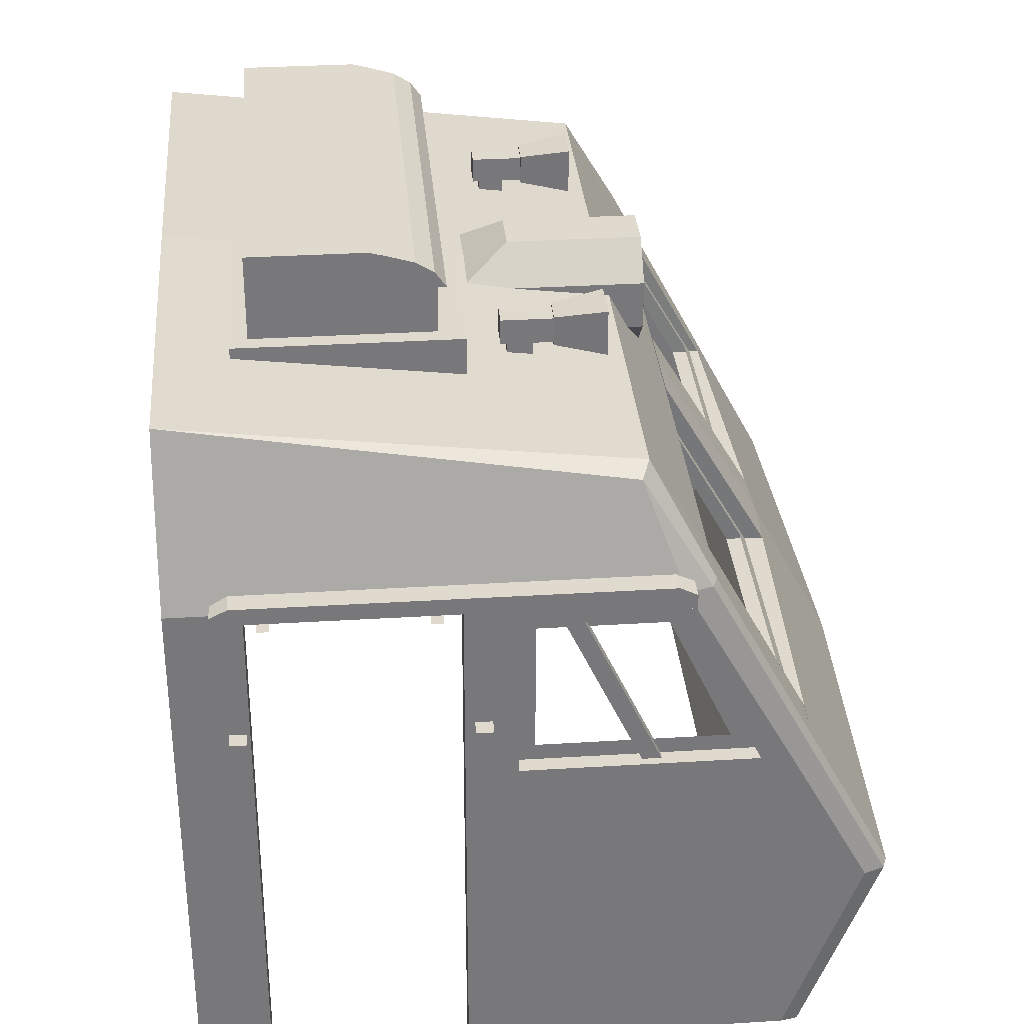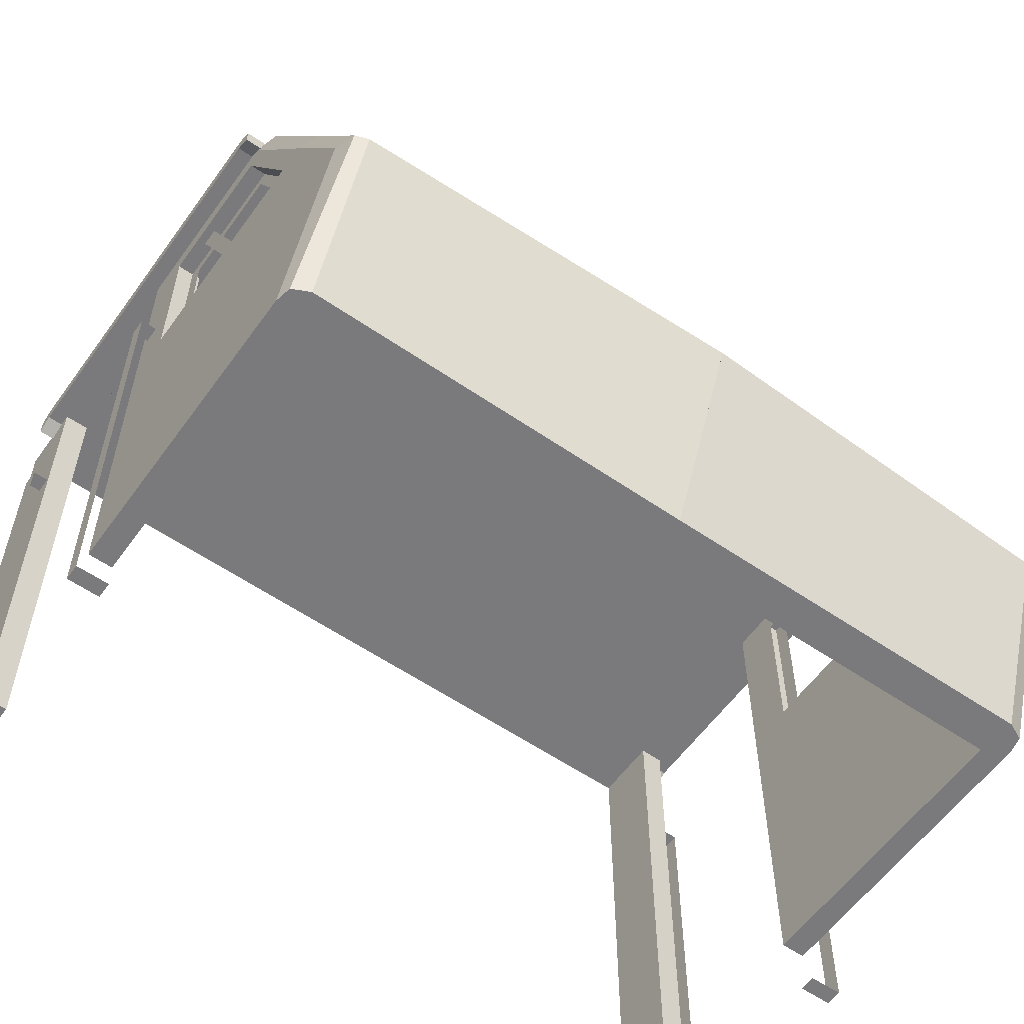
<metadata>
{"format":"obj","ext":"obj","renderer":"f3d","projection":"perspective","resolution":1024,"background":"white","views":[{"elev":32.8,"azim":85.1,"up":"+Y"},{"elev":-58.2,"azim":144.6,"up":"+Y"}]}
</metadata>
<code>
o cube_selection
v -0.3125 2.797 2.281
v -0.3125 2.938 2.938
v -0.3125 2.938 2.516
v 1.375 2.438 3
v 1.375 2.625 3
v -0.375 2.625 3
v -0.375 2.438 3
v -0.375 2.438 2.188
v -0.375 2.625 2.188
v 1.375 2.625 2.188
v 1.375 2.438 2.188
v 1.312 2.625 2.281
v 1.312 2.797 2.281
v 1.313 2.938 2.937
v 1.313 2.625 2.937
v 1.312 2.797 2.25
v 1.312 2.853 2.29
v 1.312 2.922 2.453
v 1.312 2.938 2.516
v 1.312 2.893 2.355
v -0.3125 2.625 2.281
v -0.3125 2.797 2.281
v -0.3125 2.893 2.355
v -0.3125 2.922 2.453
v -0.3125 2.938 2.938
v -0.3125 2.938 2.516
v -0.3125 2.625 2.938
v -0.3125 2.853 2.29
v -0.3125 2.797 2.25
v 1.313 2.938 2.937
v 1.312 2.797 2.281
v 1.312 2.938 2.516
v -1.063 1.276 1.102
v -1.063 1.276 1.21
v -1.063 2 1.579
v -1.063 2 1.502
v -0.9844 1.306 1.018
v -0.9846 2 1.388
v -0.7965 2 1.388
v -0.8121 1.306 1.013
v -1.035 2 1.406
v -1.034 1.275 1.021
v 0.5008 2 1.385
v 0.5008 1.306 0.9715
v 0.2823 1.306 0.9785
v 0.3027 2 1.385
v 0.3004 2.002 1.451
v -0.8089 2.002 1.451
v -0.8089 1.948 1.42
v 0.3004 1.948 1.42
v -0.8089 2.002 1.451
v 0.3004 2.002 1.451
v 0.3004 1.948 1.42
v -0.8089 1.948 1.42
v -0.7503 1.947 1.42
v -0.7972 1.948 1.42
v -0.809 1.361 1.081
v -0.7622 1.36 1.081
v -0.7972 1.948 1.42
v -0.7503 1.947 1.42
v -0.7622 1.36 1.081
v -0.809 1.361 1.081
v 0.299 1.948 1.42
v 0.2522 1.949 1.42
v 0.2403 1.361 1.081
v 0.2872 1.361 1.081
v 0.2522 1.949 1.42
v 0.299 1.948 1.42
v 0.2872 1.361 1.081
v 0.2403 1.361 1.081
v 0.2964 1.361 1.081
v -0.8129 1.361 1.081
v -0.8129 1.306 1.05
v 0.2964 1.306 1.05
v -0.8129 1.361 1.081
v 0.2964 1.361 1.081
v 0.2964 1.306 1.05
v -0.8129 1.306 1.05
v -0.9846 2.012 1.972
v -1.031 2.012 1.972
v -1.031 1.049 1.523
v -0.9846 1.049 1.523
v -1.031 2.039 1.915
v -0.9846 2.039 1.915
v -0.9846 1.076 1.466
v -1.031 1.076 1.466
v -0.969 1.901 1.527
v -0.969 1.901 2.066
v -0.969 2 2.066
v -0.969 2 1.579
v -0.969 2 2.254
v -1.063 2 2.254
v -1.063 0 2.254
v -0.969 0 2.254
v -1.063 0 2.066
v -1.063 2 2.066
v -0.969 0 2.066
v -0.969 1.276 2.066
v -1.063 1.276 2.066
v -1.063 0.7133 2.066
v -0.969 0.7133 2.066
v -0.969 1.276 1.21
v -0.9687 0.7133 0.8909
v -0.8608 2.408 1.614
v 0.5 2.424 1.615
v 0.5 2 1.388
v -0.7973 2 1.388
v 0.5 2.627 3.254
v -0.8631 2.612 3.254
v -1.05 0 1.004
v -0.969 0 1.122
v -0.969 2 1.506
v -0.969 1.308 1.125
v -0.8036 1.308 1.124
v -0.7975 2 1.506
v 0.5 1.307 1.123
v 0.5 2 1.506
v 0.3023 2 1.506
v 0.2904 1.307 1.122
v 0.3018 2 1.388
v -0.8129 1.306 1.013
v -0.9846 2 1.388
v -0.969 2 3.254
v -1.064 2 3.255
v -1.064 0 3.255
v -0.969 0 3.254
v -1.064 0 2.99
v -1.064 2 2.99
v -0.969 2 2.988
v -0.969 0 2.988
v -1.063 1.901 1.527
v -1.063 1.901 2.066
v -1.063 1.276 1.21
v 0.5 2 1.62
v 0.5 0.7133 0.8909
v 0.5 6.25e-07 1.125
v 0.5 2 3.254
v -0.9835 1.306 1.018
v 0.5 0.7135 0.6588
v -0.9844 0.7133 0.7034
v -0.9844 6.25e-07 0.9728
v 0.5 6.25e-07 0.9759
v -1.063 1.901 1.458
v -1.063 2 2.066
v -1.063 2 1.51
v -1.063 1.276 1.102
v -1.063 0.7133 0.7971
v -1.063 2 1.502
v -1.064 2 3.255
v -0.8631 2.612 3.254
v -0.939 2.377 1.645
v -1.063 0 2.066
v -1.063 0 1.067
v -1.034 0.7133 0.7221
v -1.035 2 1.406
v -1.034 1.275 1.021
v -1.031 1.969 3.097
v -1.031 2.031 3.097
v -1.125 2.031 3.097
v -1.125 1.969 3.097
v -1.125 2.031 1.472
v -1.031 2.031 1.472
v -1.031 1.969 1.472
v -1.125 1.969 1.472
v -1.125 2.062 3.035
v -1.031 2.062 3.035
v -1.031 2.062 1.535
v -1.125 2.062 1.535
v -1.031 2 1.535
v -1.031 2 3.035
v -1.125 2 3.035
v -1.125 2 1.535
v -1 1.901 2.066
v -1 1.901 2.066
v -1 1.838 2.066
v -1 1.838 2.066
v -1 1.901 1.441
v -1 1.901 1.441
v -1 1.838 1.441
v -1 1.838 1.441
v -1 1.967 1.535
v -1 1.967 1.535
v -1 1.94 1.592
v -1 1.94 1.592
v -1 1.287 1.218
v -1 1.287 1.218
v -1 1.261 1.275
v -1 1.261 1.275
v -1 1.838 2.066
v -1 1.838 2.066
v -1 1.338 2.066
v -1 1.338 2.066
v -1 1.838 2.004
v -1 1.838 2.004
v -1 1.338 2.004
v -1 1.338 2.004
v -1 1.338 2.066
v -1 1.338 2.066
v -1 1.276 2.066
v -1 1.276 2.066
v -1 1.338 1.191
v -1 1.338 1.191
v -1 1.276 1.191
v -1 1.276 1.191
v 0.5 6.25e-07 0.9759
v -0.9844 6.25e-07 0.9728
v -1.125 1.5 3
v -1 1.5 3
v -1.125 1.5 3
v -1 1.5 3
v -1.125 1.5 3.063
v -1 1.5 3.062
v -1.125 1.5 3
v -1.125 1.5 3
v -1.125 -0.25 3
v -1.125 -0.25 3
v -1.125 -0.25 3.063
v -1.125 -0.25 3
v -1 -0.25 3
v -1.125 -0.25 3
v -1 -0.25 3
v -1 -0.25 3.062
v -1.125 1.5 2.156
v -1 1.5 2.156
v -1.125 1.5 2.156
v -1 1.5 2.156
v -1.125 1.5 2.219
v -1 1.5 2.219
v -1.125 1.5 2.156
v -1.125 1.5 2.156
v -1.125 -0.25 2.156
v -1.125 -0.25 2.156
v -1.125 -0.25 2.219
v -1.125 -0.25 2.156
v -1 -0.25 2.156
v -1.125 -0.25 2.156
v -1 -0.25 2.156
v -1 -0.25 2.219
v -0.1289 2.375 2.035
v -0.1289 2.531 2.035
v -0.1992 2.531 2.035
v -0.1992 2.375 2.035
v -0.1992 2.375 1.941
v -0.1992 2.531 1.941
v -0.1289 2.531 1.941
v -0.1289 2.375 1.941
v -0.25 2.469 1.684
v -0.25 2.641 1.684
v -0.07813 2.641 1.684
v -0.07813 2.469 1.684
v -0.2188 2.609 1.871
v -0.1094 2.609 1.871
v -0.1094 2.5 1.871
v -0.2188 2.5 1.871
v -0.1172 2.508 2.059
v -0.1172 2.602 2.059
v -0.2109 2.602 2.059
v -0.2109 2.508 2.059
v -0.2109 2.508 1.871
v -0.2109 2.602 1.871
v -0.1172 2.602 1.871
v -0.1172 2.508 1.871
v -0.1094 2.5 1.871
v -0.1094 2.609 1.871
v -0.2188 2.609 1.871
v -0.2188 2.5 1.871
v 1.199 2.531 2.035
v 1.129 2.531 2.035
v 1.129 2.375 2.035
v 1.199 2.375 2.035
v 1.129 2.531 1.941
v 1.199 2.531 1.941
v 1.199 2.375 1.941
v 1.129 2.375 1.941
v 1.078 2.641 1.684
v 1.25 2.641 1.684
v 1.25 2.469 1.684
v 1.078 2.469 1.684
v 1.109 2.609 1.871
v 1.219 2.609 1.871
v 1.219 2.5 1.871
v 1.109 2.5 1.871
v 1.211 2.602 2.059
v 1.117 2.602 2.059
v 1.117 2.508 2.059
v 1.211 2.508 2.059
v 1.117 2.602 1.871
v 1.211 2.602 1.871
v 1.211 2.508 1.871
v 1.117 2.508 1.871
v 1.219 2.609 1.871
v 1.109 2.609 1.871
v 1.109 2.5 1.871
v 1.219 2.5 1.871
v 0.5906 2.594 1.484
v 0.5906 2.594 1.984
v 0.7188 2.466 2.172
v 0.7187 2.466 1.484
v 0.7187 2.284 1.484
v 0.7188 2.284 2.219
v 0.5906 2.156 2.156
v 0.5906 2.156 1.484
v 0.4094 2.594 1.984
v 0.5906 2.594 1.984
v 0.5906 2.594 1.484
v 0.4094 2.594 1.484
v 0.5906 2.156 2.156
v 0.4094 2.156 2.156
v 0.4094 2.156 1.484
v 0.5906 2.156 1.484
v 0.7188 2.284 2.219
v 0.2813 2.284 2.219
v 0.7188 2.466 2.172
v 0.2812 2.466 2.172
v 0.7187 2.466 1.484
v 0.2812 2.466 1.484
v 0.7187 2.284 1.484
v 0.2812 2.284 1.484
v 0.2812 2.466 2.172
v 0.4094 2.594 1.984
v 0.4094 2.594 1.484
v 0.2812 2.466 1.484
v 0.4094 2.156 2.156
v 0.2813 2.284 2.219
v 0.2812 2.284 1.484
v 0.4094 2.156 1.484
v 2.063 2 1.579
v 2.063 1.276 1.21
v 2.063 1.276 1.102
v 2.063 2 1.502
v 1.796 2 1.388
v 1.985 2 1.388
v 1.984 1.306 1.018
v 1.812 1.306 1.013
v 2.035 2 1.406
v 2.034 1.275 1.021
v 0.7177 1.306 0.9785
v 0.4992 1.306 0.9715
v 0.4992 2 1.385
v 0.6973 2 1.385
v 1.809 1.948 1.42
v 1.809 2.002 1.451
v 0.6996 2.002 1.451
v 0.6996 1.948 1.42
v 0.6996 1.948 1.42
v 0.6996 2.002 1.451
v 1.809 2.002 1.451
v 1.809 1.948 1.42
v 1.809 1.361 1.081
v 1.797 1.948 1.42
v 1.75 1.947 1.42
v 1.762 1.36 1.081
v 1.762 1.36 1.081
v 1.75 1.947 1.42
v 1.797 1.948 1.42
v 1.809 1.361 1.081
v 0.7597 1.361 1.081
v 0.7478 1.949 1.42
v 0.701 1.948 1.42
v 0.7128 1.361 1.081
v 0.7128 1.361 1.081
v 0.701 1.948 1.42
v 0.7478 1.949 1.42
v 0.7597 1.361 1.081
v 1.813 1.306 1.05
v 1.813 1.361 1.081
v 0.7036 1.361 1.081
v 0.7036 1.306 1.05
v 0.7036 1.306 1.05
v 0.7036 1.361 1.081
v 1.813 1.361 1.081
v 1.813 1.306 1.05
v 2.031 1.049 1.523
v 2.031 2.012 1.972
v 1.985 2.012 1.972
v 1.985 1.049 1.523
v 1.985 1.076 1.466
v 1.985 2.039 1.915
v 2.031 2.039 1.915
v 2.031 1.076 1.466
v 1.969 2 2.066
v 1.969 1.901 2.066
v 1.969 1.901 1.527
v 1.969 2 1.579
v 2.063 0 2.254
v 2.063 2 2.254
v 1.969 2 2.254
v 1.969 0 2.254
v 2.063 2 2.066
v 2.063 0 2.066
v 1.969 0 2.066
v 2.063 0.7133 2.066
v 2.063 1.276 2.066
v 1.969 1.276 2.066
v 1.969 0.7133 2.066
v 1.969 1.276 1.21
v 1.969 0.7133 0.8909
v 0.5 2 1.388
v 0.5 2.424 1.615
v 1.861 2.408 1.614
v 1.797 2 1.388
v 0.5 2.627 3.254
v 1.863 2.612 3.254
v 2.05 0 1.004
v 1.969 0 1.122
v 1.804 1.308 1.124
v 1.969 1.308 1.125
v 1.969 2 1.506
v 1.798 2 1.506
v 0.6977 2 1.506
v 0.5 2 1.506
v 0.5 1.307 1.123
v 0.7096 1.307 1.122
v 0.6982 2 1.388
v 1.813 1.306 1.013
v 1.985 2 1.388
v 2.064 0 3.255
v 2.064 2 3.255
v 1.969 2 3.254
v 1.969 0 3.254
v 1.969 2 2.988
v 2.064 2 2.99
v 2.064 0 2.99
v 1.969 0 2.988
v 2.063 1.901 1.527
v 2.063 1.901 2.066
v 2.063 1.276 1.21
v 0.5 2 1.62
v 0.5 0.7133 0.8909
v 0.5 6.25e-07 1.125
v 0.5 2 3.254
v 0.5 0.7135 0.6588
v 1.984 1.306 1.018
v 1.984 0.7133 0.7034
v 1.984 6.25e-07 0.9728
v 0.5 6.25e-07 0.9759
v 2.063 2 2.066
v 2.063 1.901 1.458
v 2.063 2 1.51
v 2.063 1.276 1.102
v 2.063 0.7133 0.7971
v 1.863 2.612 3.254
v 2.064 2 3.255
v 2.063 2 1.502
v 1.939 2.377 1.645
v 2.063 0 2.066
v 2.063 0 1.067
v 2.034 0.7133 0.7221
v 2.035 2 1.406
v 2.034 1.275 1.021
v 2.125 2.031 3.097
v 2.031 2.031 3.097
v 2.031 1.969 3.097
v 2.125 1.969 3.097
v 2.031 1.969 1.472
v 2.031 2.031 1.472
v 2.125 2.031 1.472
v 2.125 1.969 1.472
v 2.031 2.062 1.535
v 2.031 2.062 3.035
v 2.125 2.062 3.035
v 2.125 2.062 1.535
v 2.125 2 3.035
v 2.031 2 3.035
v 2.031 2 1.535
v 2.125 2 1.535
v 2 1.901 2.066
v 2 1.901 2.066
v 2 1.838 2.066
v 2 1.838 2.066
v 2 1.901 1.441
v 2 1.901 1.441
v 2 1.838 1.441
v 2 1.838 1.441
v 2 1.967 1.535
v 2 1.967 1.535
v 2 1.94 1.592
v 2 1.94 1.592
v 2 1.287 1.218
v 2 1.287 1.218
v 2 1.261 1.275
v 2 1.261 1.275
v 2 1.838 2.066
v 2 1.838 2.066
v 2 1.338 2.066
v 2 1.338 2.066
v 2 1.838 2.004
v 2 1.838 2.004
v 2 1.338 2.004
v 2 1.338 2.004
v 2 1.338 2.066
v 2 1.338 2.066
v 2 1.276 2.066
v 2 1.276 2.066
v 2 1.338 1.191
v 2 1.338 1.191
v 2 1.276 1.191
v 2 1.276 1.191
v 0.5 6.25e-07 0.9759
v 1.984 6.25e-07 0.9728
v 2 1.5 3
v 2.125 1.5 3
v 2.125 1.5 3
v 2 1.5 3
v 2 1.5 3.062
v 2.125 1.5 3.062
v 2.125 1.5 3
v 2.125 1.5 3
v 2.125 -0.25 3
v 2.125 -0.25 3
v 2.125 -0.25 3.062
v 2 -0.25 3
v 2.125 -0.25 3
v 2.125 -0.25 3
v 2 -0.25 3
v 2 -0.25 3.062
v 2 1.5 2.156
v 2.125 1.5 2.156
v 2.125 1.5 2.156
v 2 1.5 2.156
v 2 1.5 2.219
v 2.125 1.5 2.219
v 2.125 1.5 2.156
v 2.125 1.5 2.156
v 2.125 -0.25 2.156
v 2.125 -0.25 2.156
v 2.125 -0.25 2.219
v 2 -0.25 2.156
v 2.125 -0.25 2.156
v 2.125 -0.25 2.156
v 2 -0.25 2.156
v 2 -0.25 2.219
f 1 2 3
f 4 5 6 7
f 8 9 10 11
f 6 5 10 9
f 7 6 9 8
f 11 10 5 4
f 12 13 14 15
f 13 16 17
f 18 19 13
f 20 18 13 17
f 21 22 13 12
f 23 24 18 20
f 25 14 19 26
f 15 14 25 27
f 19 18 24 26
f 20 17 28 23
f 29 28 17 16
f 22 29 16 13
f 25 22 21 27
f 29 22 28
f 26 24 22
f 22 24 23 28
f 30 31 32
f 33 34 35 36
f 37 38 39 40
f 41 38 37 42
f 43 44 45 46
f 47 48 49 50
f 51 52 53 54
f 51 48 47 52
f 53 50 49 54
f 52 47 50 53
f 48 51 54 49
f 55 56 57 58
f 59 60 61 62
f 59 56 55 60
f 61 58 57 62
f 60 55 58 61
f 56 59 62 57
f 63 64 65 66
f 67 68 69 70
f 67 64 63 68
f 69 66 65 70
f 68 63 66 69
f 64 67 70 65
f 71 72 73 74
f 75 76 77 78
f 75 72 71 76
f 77 74 73 78
f 76 71 74 77
f 72 75 78 73
f 79 80 81 82
f 83 84 85 86
f 84 79 82 85
f 80 83 86 81
f 89 88 87 90
f 91 92 93 94
f 95 96 89 97
f 94 93 95 97
f 93 92 96 95
f 89 91 94 97
f 98 99 100 101
f 102 98 101 103
f 104 105 106 107
f 108 105 104 109
f 97 95 110 111
f 103 101 97 111
f 112 113 114 115
f 116 117 118 119
f 118 115 107 120
f 120 45 119 118
f 114 121 107 115
f 119 45 121 114
f 104 107 122
f 123 124 125 126
f 127 128 129 130
f 126 125 127 130
f 125 124 128 127
f 129 123 126 130
f 131 87 88 132
f 133 102 87 131
f 133 99 98 102
f 128 92 91 129
f 117 134 90 112
f 90 102 113 112
f 135 103 111 136
f 137 123 90 134
f 138 44 139 140
f 141 111 110
f 111 141 142 136
f 113 103 135 116
f 113 102 103
f 137 108 109 124
f 143 132 144 145
f 100 99 146 147
f 148 149 150 151
f 152 100 147 153
f 110 153 147 154
f 151 155 148
f 156 154 147 146
f 156 146 148 155
f 150 151 109
f 122 155 151 104
f 156 138 140 154
f 141 110 154 140
f 104 151 109
f 157 158 159 160
f 161 162 163 164
f 165 166 167 168
f 169 170 171 172
f 171 165 168 172
f 167 162 161 168
f 168 161 164 172
f 172 164 163 169
f 165 159 158 166
f 170 157 160 171
f 171 160 159 165
f 173 174 175 176
f 177 178 179 180
f 177 174 173 178
f 179 176 175 180
f 178 173 176 179
f 174 177 180 175
f 181 182 183 184
f 185 186 187 188
f 185 182 181 186
f 187 183 184 188
f 186 181 184 187
f 182 185 188 183
f 189 190 191 192
f 193 194 195 196
f 193 190 189 194
f 195 192 191 196
f 194 189 192 195
f 190 193 196 191
f 197 198 199 200
f 201 202 203 204
f 201 198 197 202
f 203 200 199 204
f 202 197 200 203
f 198 201 204 199
f 140 139 205 206
f 153 110 152
f 207 208 209 210
f 211 212 208 207
f 212 211 209 210
f 208 212 210
f 213 214 215 216
f 217 211 213 215
f 216 214 211 217
f 218 219 220 221
f 219 222 221
f 222 217 220 221
f 217 222 219 218
f 214 211 213
f 215 217 216
f 207 211 209
f 218 217 220
f 223 224 225 226
f 227 228 224 223
f 228 227 225 226
f 223 227 225
f 224 226 228
f 229 230 231 232
f 233 227 229 231
f 232 230 227 233
f 234 235 236 237
f 238 233 236 237
f 235 238 237
f 233 238 235 234
f 230 227 229
f 231 233 232
f 234 233 236
f 239 240 241 242
f 243 244 245 246
f 241 240 245 244
f 239 242 243 246
f 242 241 244 243
f 246 245 240 239
f 247 248 249 250
f 251 252 249 248
f 253 254 247 250
f 254 251 248 247
f 250 249 252 253
f 255 256 257 258
f 259 260 261 262
f 257 256 261 260
f 255 258 259 262
f 258 257 260 259
f 262 261 256 255
f 263 264 265 266
f 267 268 269 270
f 271 272 273 274
f 271 268 267 272
f 273 270 269 274
f 272 267 270 273
f 268 271 274 269
f 275 276 277 278
f 275 279 280 276
f 277 281 282 278
f 276 280 281 277
f 279 275 278 282
f 283 284 285 286
f 287 288 289 290
f 287 284 283 288
f 289 286 285 290
f 288 283 286 289
f 284 287 290 285
f 291 292 293 294
f 295 296 297 298
f 299 300 301 302
f 298 297 300 299
f 303 304 305 306
f 307 308 309 310
f 311 312 308 307
f 313 314 312 311
f 304 303 314 313
f 306 305 315 316
f 316 315 317 318
f 318 317 310 309
f 319 320 321 322
f 323 324 325 326
f 324 319 322 325
f 327 328 329 330
f 331 332 333 334
f 333 332 335 336
f 337 338 339 340
f 341 342 343 344
f 345 346 347 348
f 342 347 343 346
f 344 345 341 348
f 343 346 344 345
f 347 342 348 341
f 349 350 351 352
f 353 354 355 356
f 350 355 351 354
f 352 353 349 356
f 351 354 352 353
f 355 350 356 349
f 357 358 359 360
f 361 362 363 364
f 358 363 359 362
f 360 361 357 364
f 359 362 360 361
f 363 358 364 357
f 365 366 367 368
f 369 370 371 372
f 366 371 367 370
f 368 369 365 372
f 367 370 368 369
f 371 366 372 365
f 373 374 375 376
f 377 378 379 380
f 376 375 378 377
f 380 379 374 373
f 383 382 381 384
f 385 386 387 388
f 381 389 390 391
f 390 385 388 391
f 389 386 385 390
f 388 387 381 391
f 392 393 394 395
f 395 394 396 397
f 398 399 400 401
f 400 399 402 403
f 404 390 391 405
f 391 395 397 405
f 406 407 408 409
f 410 411 412 413
f 401 409 410 414
f 413 337 414 410
f 401 415 406 409
f 415 337 413 406
f 401 400 416
f 417 418 419 420
f 421 422 423 424
f 423 417 420 424
f 422 418 417 423
f 420 419 421 424
f 382 383 425 426
f 383 396 427 425
f 394 393 427 396
f 387 386 422 421
f 384 428 411 408
f 407 396 384 408
f 405 397 429 430
f 384 419 431 428
f 432 338 433 434
f 405 435 404
f 436 435 405 430
f 429 397 407 412
f 396 407 397
f 403 402 431 418
f 437 426 438 439
f 440 393 392 441
f 442 443 444 445
f 441 392 446 447
f 441 447 404 448
f 449 445 444
f 441 448 450 440
f 444 440 450 449
f 445 442 403
f 445 449 416 400
f 434 433 450 448
f 448 404 435 434
f 445 400 403
f 451 452 453 454
f 455 456 457 458
f 459 460 461 462
f 463 464 465 466
f 462 461 463 466
f 457 456 459 462
f 458 457 462 466
f 455 458 466 465
f 452 451 461 460
f 454 453 464 463
f 451 454 463 461
f 467 468 469 470
f 471 472 473 474
f 467 472 468 471
f 470 473 469 474
f 470 468 471 473
f 474 472 467 469
f 475 476 477 478
f 479 480 481 482
f 475 480 476 479
f 477 478 481 482
f 478 476 479 481
f 482 480 475 477
f 483 484 485 486
f 487 488 489 490
f 483 488 484 487
f 486 489 485 490
f 486 484 487 489
f 490 488 483 485
f 491 492 493 494
f 495 496 497 498
f 491 496 492 495
f 494 497 493 498
f 494 492 495 497
f 498 496 491 493
f 499 432 434 500
f 404 447 446
f 501 502 503 504
f 501 505 506 502
f 503 506 505 504
f 505 501 504
f 507 508 509 510
f 508 506 511 509
f 506 507 510 511
f 512 513 514 515
f 516 512 515
f 514 511 516 515
f 512 516 511 513
f 506 507 508
f 511 509 510
f 506 502 503
f 511 513 514
f 517 518 519 520
f 517 521 522 518
f 519 522 521 520
f 522 518 519
f 520 517 521
f 523 524 525 526
f 524 522 527 525
f 522 523 526 527
f 528 529 530 531
f 530 527 532 531
f 532 528 531
f 528 532 527 529
f 522 523 524
f 527 525 526
f 527 529 530

</code>
